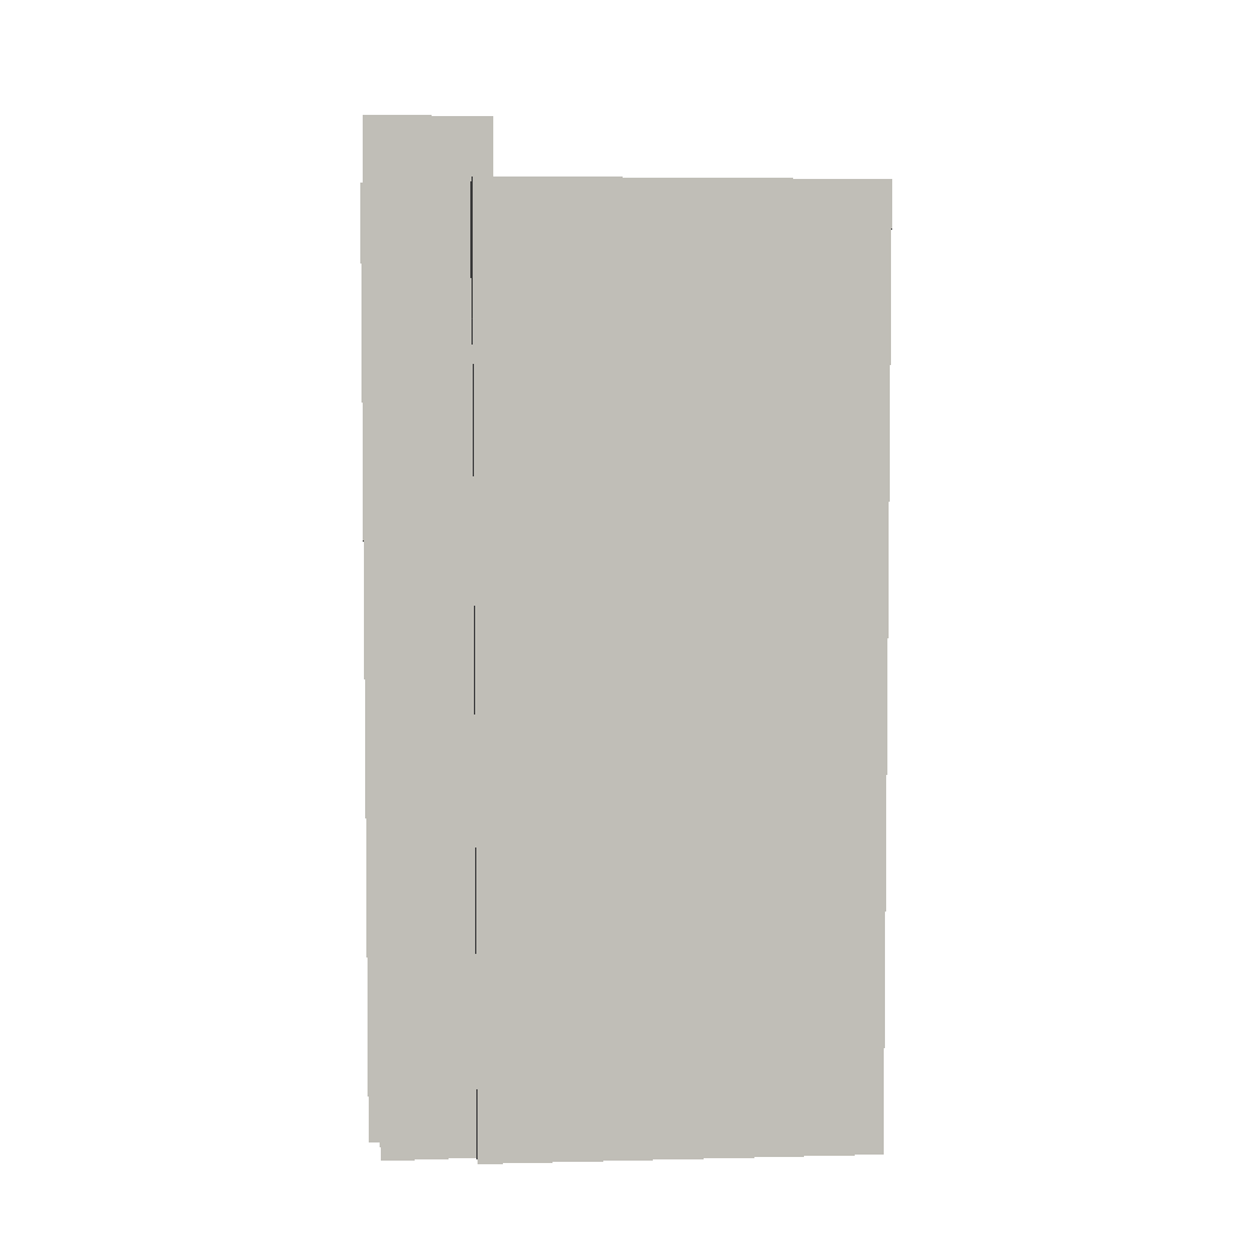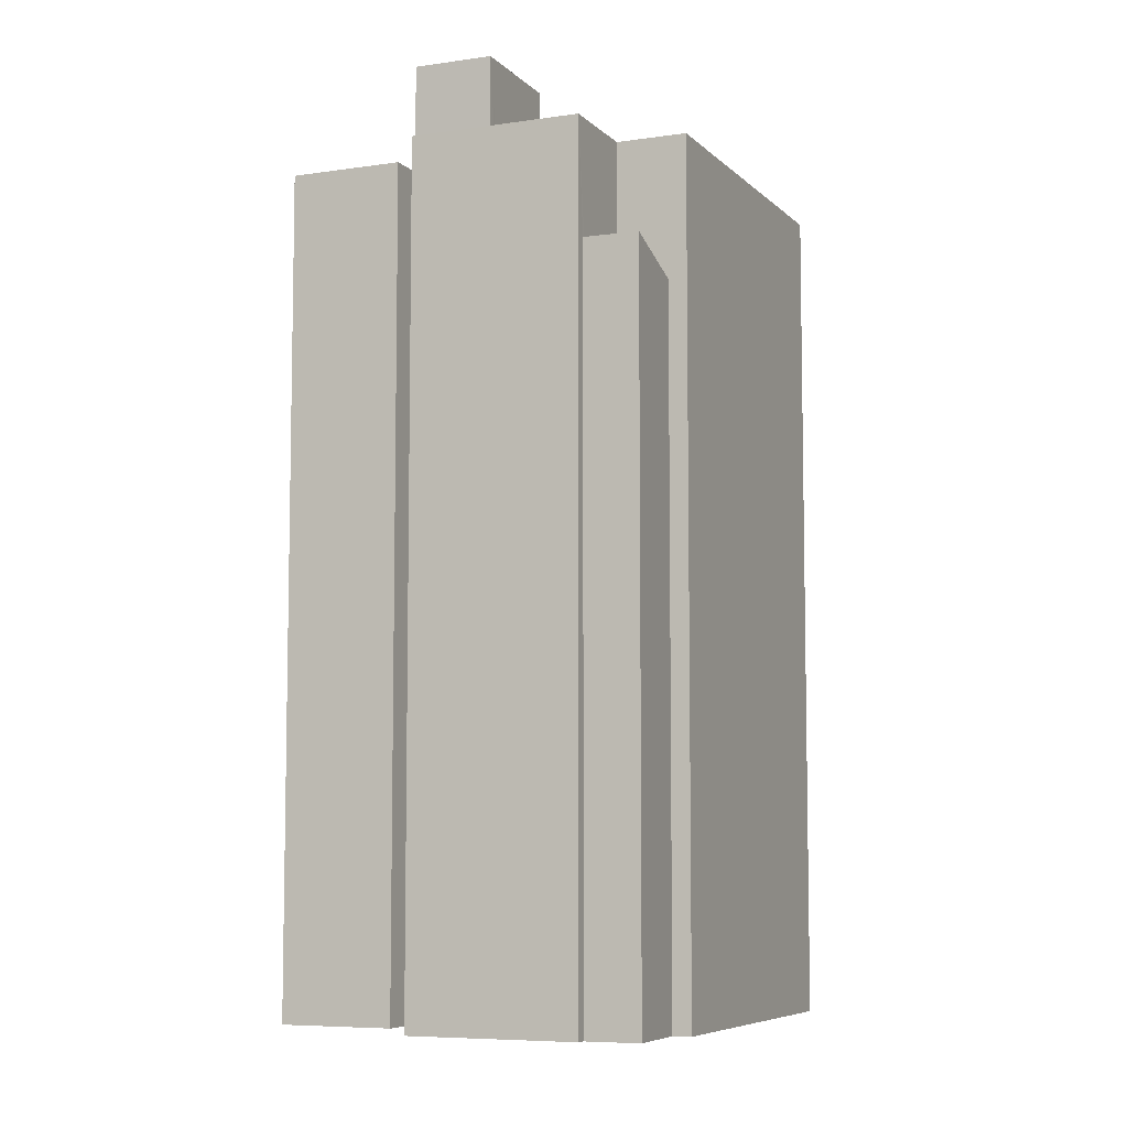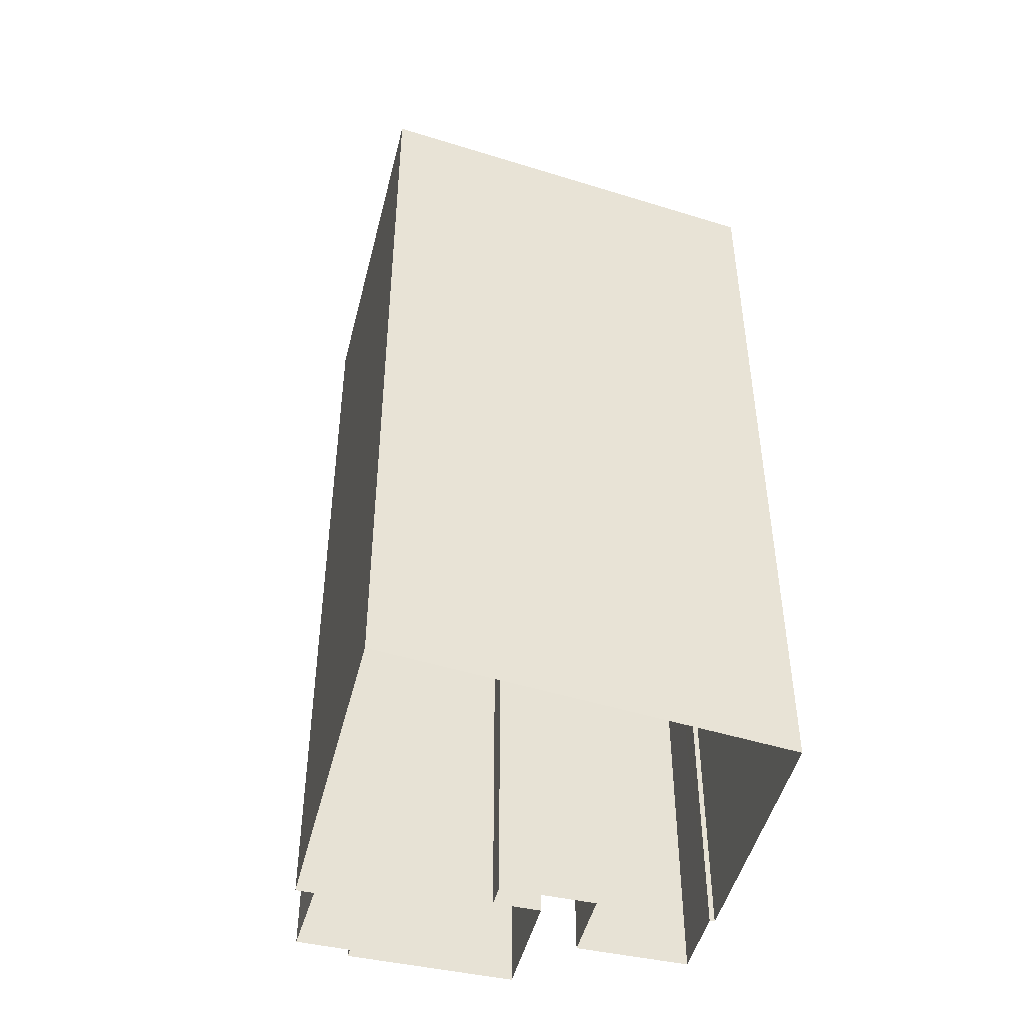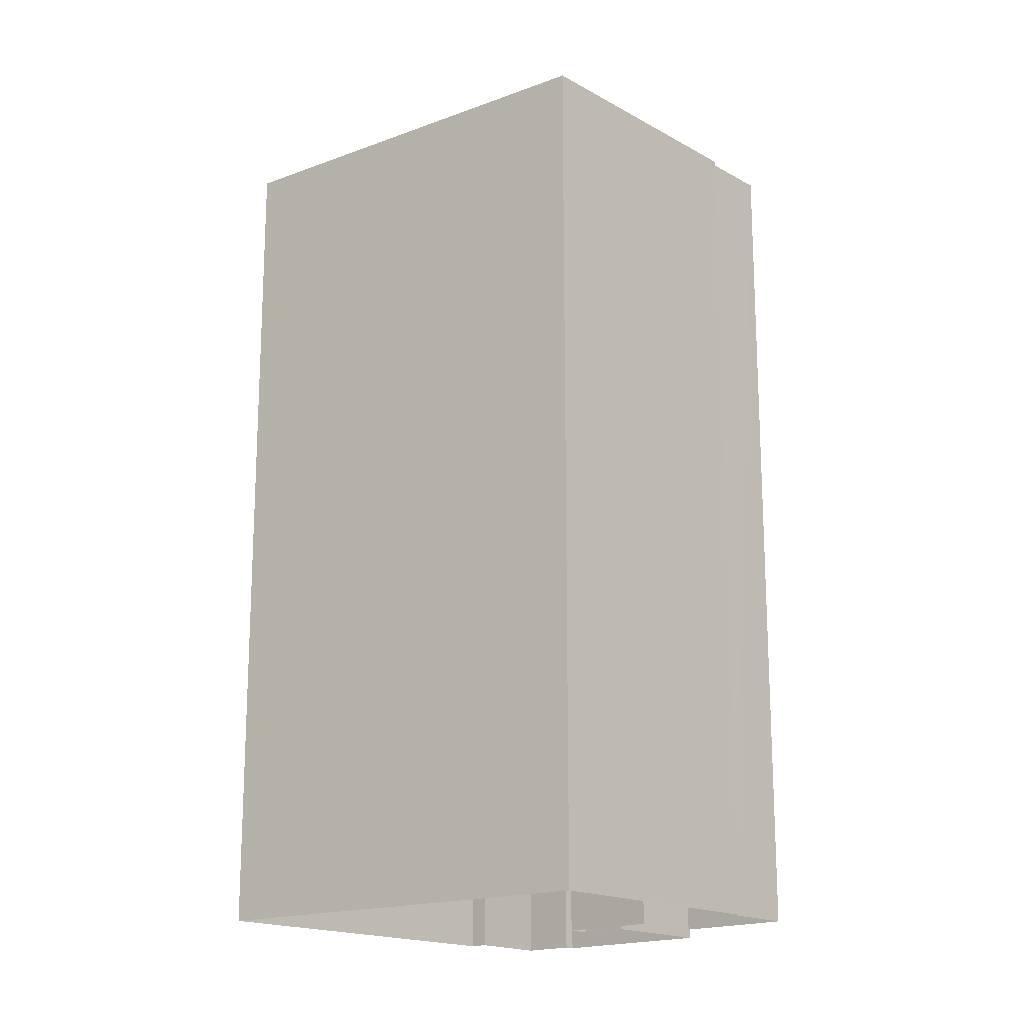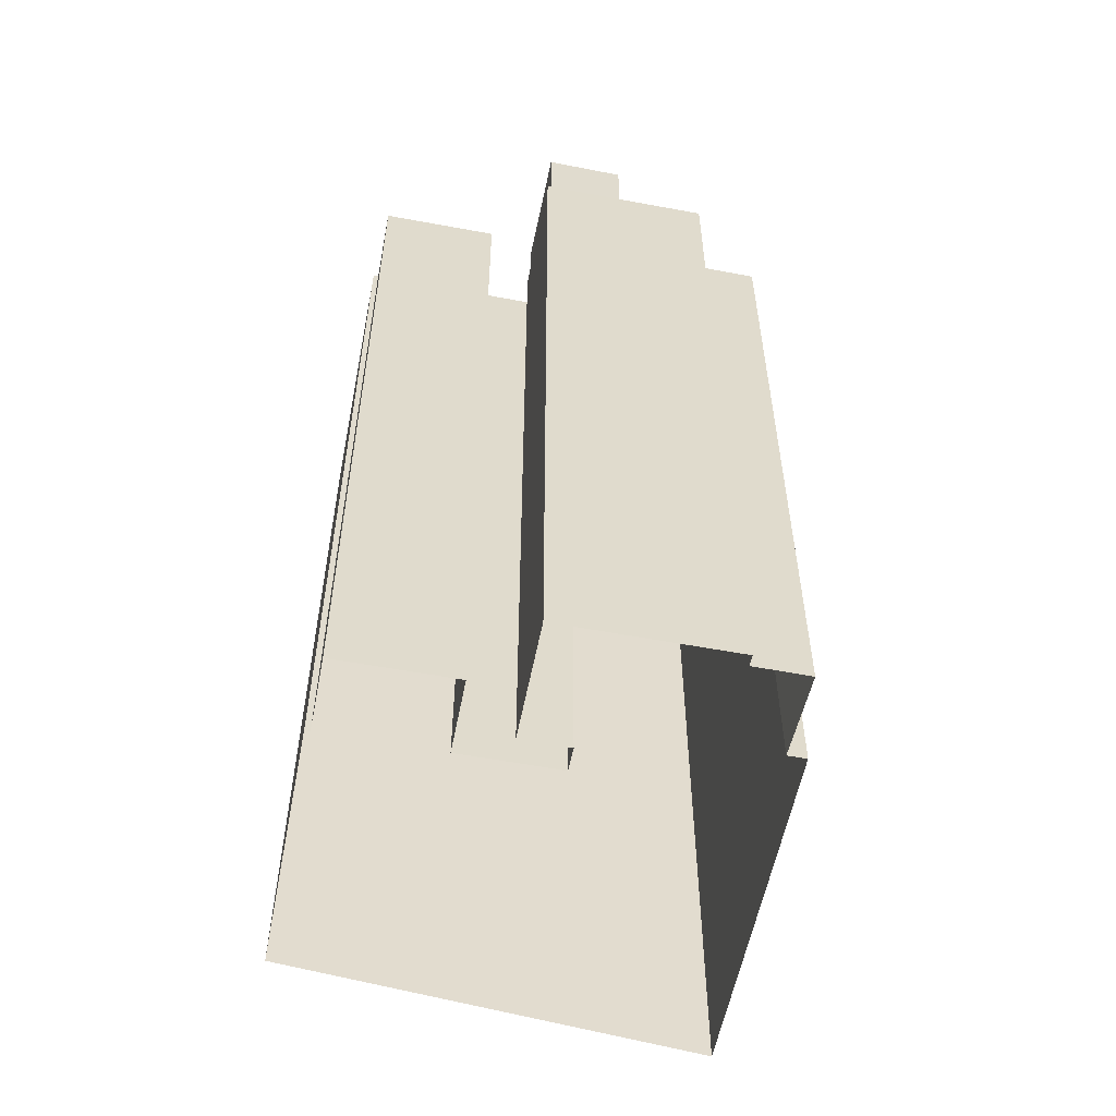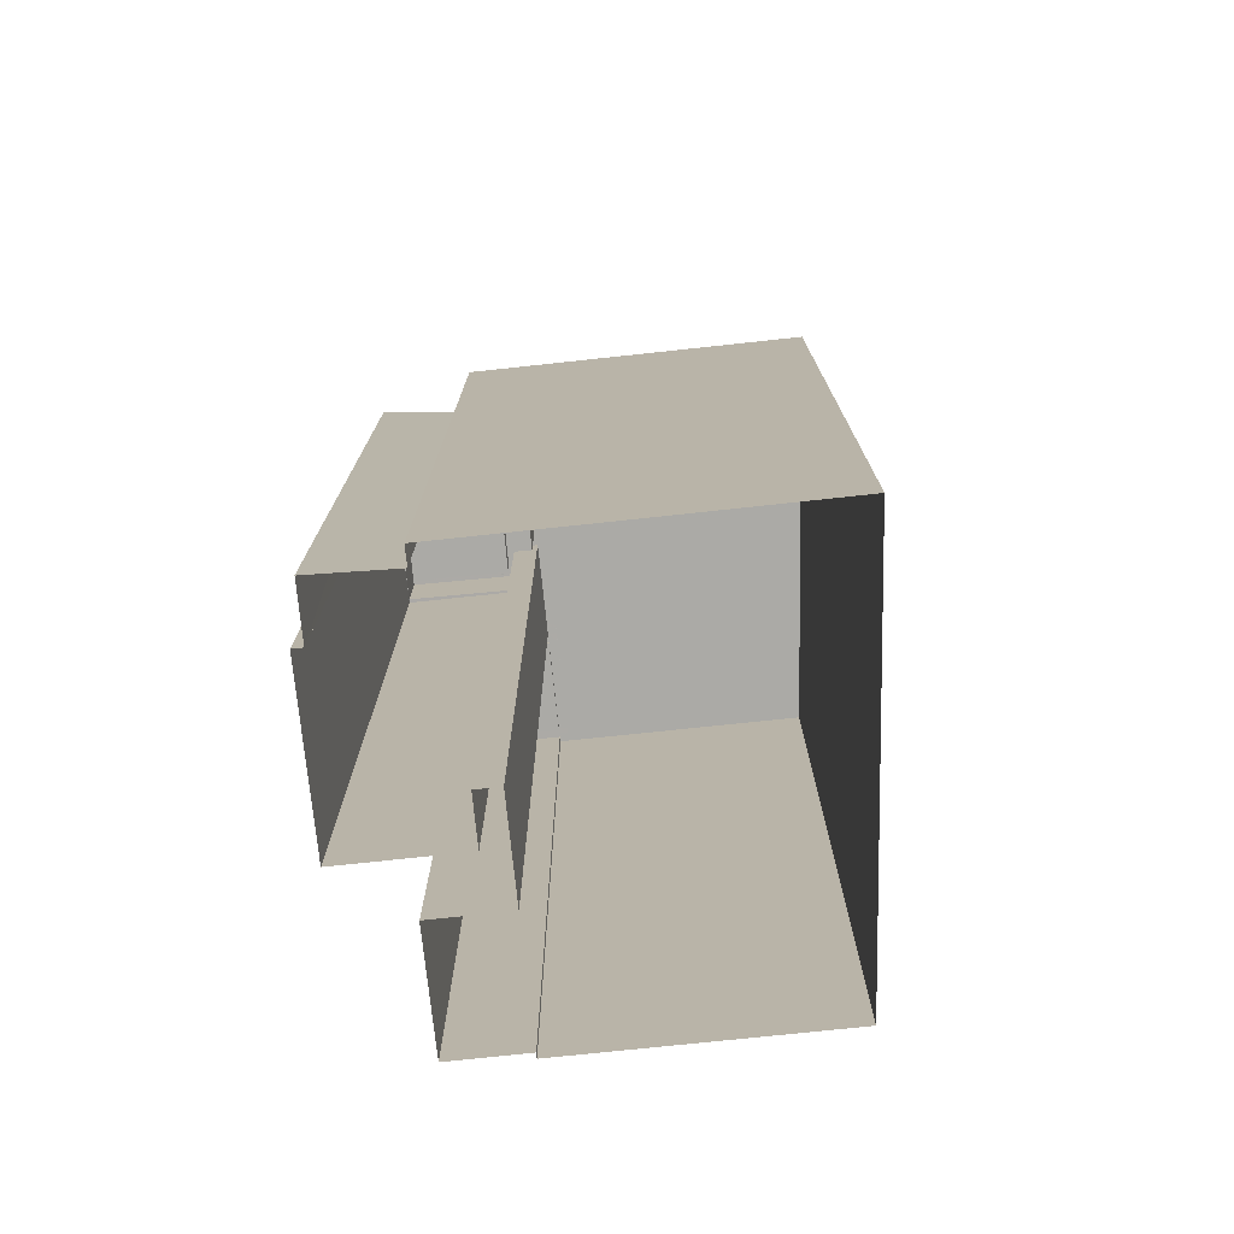
<metadata>
{"format":"obj","ext":"obj","renderer":"f3d","projection":"perspective","resolution":1024,"background":"white","views":[{"elev":4.8,"azim":49.0,"up":"+Z"},{"elev":-7.0,"azim":-12.9,"up":"+Z"},{"elev":-47.6,"azim":129.7,"up":"+Z"},{"elev":-17.4,"azim":-174.2,"up":"+Z"},{"elev":-56.6,"azim":-47.4,"up":"+Z"},{"elev":-75.9,"azim":59.7,"up":"+Z"}]}
</metadata>
<code>
v -5773 -3.614e+04 3.097
v -5758 -3.615e+04 3.092
v -5772 -3.615e+04 3.092
v -5779 -3.615e+04 3.095
v -5779 -3.615e+04 3.095
v -5767 -3.616e+04 3.089
v -5767 -3.616e+04 3.089
v -5781 -3.615e+04 3.094
v -5777 -3.615e+04 3.092
v -5771 -3.616e+04 3.089
v -5769 -3.616e+04 3.088
v -5777 -3.615e+04 3.091
v -5772 -3.616e+04 3.089
v -5774 -3.615e+04 3.092
v -5773 -3.615e+04 3.092
v -5775 -3.615e+04 3.093
v -5774 -3.615e+04 40.65
v -5775 -3.615e+04 40.65
v -5773 -3.615e+04 40.65
v -5775 -3.615e+04 40.65
v -5775 -3.615e+04 40.65
v -5768 -3.616e+04 33.85
v -5770 -3.616e+04 33.1
v -5770 -3.616e+04 33.1
v -5769 -3.616e+04 33.85
v -5769 -3.616e+04 31.69
v -5769 -3.616e+04 31.69
v -5770 -3.616e+04 32.41
v -5768 -3.616e+04 31.69
v -5768 -3.616e+04 31.69
v -5770 -3.616e+04 32.4
v -5771 -3.616e+04 32.71
v -5769 -3.616e+04 32.71
v -5767 -3.616e+04 32.19
v -5769 -3.616e+04 33.21
v -5769 -3.616e+04 33.25
v -5771 -3.616e+04 33.26
v -5768 -3.616e+04 32.19
v -5771 -3.616e+04 33.21
v -5775 -3.615e+04 37.99
v -5772 -3.615e+04 37.99
v -5775 -3.615e+04 37.99
v -5779 -3.615e+04 37.99
v -5779 -3.615e+04 37.99
v -5776 -3.615e+04 37.99
v -5771 -3.615e+04 37.99
v -5775 -3.615e+04 37.99
v -5779 -3.615e+04 37.99
v -5779 -3.615e+04 37.99
v -5772 -3.616e+04 37.99
v -5769 -3.616e+04 37.99
v -5769 -3.616e+04 37.99
v -5772 -3.616e+04 37.99
v -5772 -3.615e+04 37.99
v -5777 -3.615e+04 37.99
v -5777 -3.615e+04 37.99
v -5774 -3.615e+04 37.99
v -5774 -3.615e+04 37.99
v -5773 -3.615e+04 37.99
v -5775 -3.616e+04 37.99
v -5774 -3.616e+04 37.99
v -5773 -3.614e+04 37.99
v -5779 -3.615e+04 37.99
v -5773 -3.614e+04 37.99
v -5779 -3.615e+04 37.99
v -5779 -3.615e+04 37.99
v -5759 -3.615e+04 37.99
v -5758 -3.615e+04 37.99
v -5767 -3.616e+04 37.99
v -5767 -3.616e+04 37.99
v -5769 -3.616e+04 37.85
v -5767 -3.616e+04 37.85
v -5768 -3.615e+04 37.85
v -5772 -3.616e+04 37.85
v -5772 -3.616e+04 37.85
v -5774 -3.616e+04 37.85
v -5759 -3.615e+04 37.85
v -5771 -3.615e+04 37.85
v -5773 -3.614e+04 37.85
v -5774 -3.616e+04 37.85
v -5779 -3.615e+04 37.85
v -5772 -3.615e+04 37.85
v -5772 -3.615e+04 37.85
v -5772 -3.615e+04 37.85
v -5779 -3.615e+04 37.74
v -5781 -3.615e+04 37.74
v -5777 -3.615e+04 37.74
v -5776 -3.615e+04 37.74
v -5781 -3.615e+04 37.99
v -5781 -3.615e+04 37.99
v -5777 -3.615e+04 37.99
v -5777 -3.615e+04 37.99
v -5772 -3.615e+04 39.9
v -5774 -3.615e+04 39.9
v -5777 -3.615e+04 39.9
v -5775 -3.616e+04 39.9
v -5777 -3.615e+04 40.8
v -5775 -3.615e+04 40.8
v -5774 -3.615e+04 40.8
v -5774 -3.615e+04 40.8
v -5775 -3.615e+04 40.8
v -5777 -3.615e+04 40.8
v -5772 -3.615e+04 40.8
v -5772 -3.615e+04 40.8
v -5773 -3.615e+04 40.8
v -5775 -3.616e+04 40.8
v -5775 -3.616e+04 40.8
v -5774 -3.615e+04 40.8
v -5775 -3.615e+04 40.8
v -5772 -3.615e+04 34.85
v -5772 -3.615e+04 34.85
v -5768 -3.615e+04 34.85
v -5772 -3.616e+04 34.85
v -5772 -3.615e+04 34.85
v -5774 -3.616e+04 34.85
f 1 2 3
f 1 4 5
f 2 6 7
f 8 4 9
f 10 7 11
f 12 10 13
f 12 14 15
f 4 16 9
f 1 3 16
f 15 3 7
f 3 2 7
f 4 1 16
f 15 7 10
f 12 15 10
f 17 18 19
f 19 20 21
f 19 18 20
f 22 23 24
f 22 25 23
f 26 27 28
f 29 30 31
f 31 28 32
f 33 29 31
f 28 27 32
f 33 31 32
f 34 35 36
f 36 35 37
f 34 38 35
f 37 35 39
f 40 41 42
f 43 44 45
f 41 46 42
f 45 47 43
f 48 43 49
f 46 49 47
f 46 47 42
f 43 47 49
f 50 51 52
f 51 50 53
f 54 46 41
f 55 53 56
f 57 58 55
f 59 58 57
f 54 41 59
f 60 50 61
f 54 59 57
f 57 55 56
f 56 53 60
f 53 50 60
f 49 62 63
f 62 64 63
f 48 49 63
f 63 65 66
f 63 64 65
f 67 68 64
f 62 67 64
f 68 67 69
f 69 70 51
f 51 70 52
f 67 70 69
f 71 72 73
f 74 75 71
f 75 74 76
f 72 77 73
f 78 77 79
f 76 74 80
f 78 79 81
f 82 83 84
f 82 84 78
f 74 71 73
f 84 73 78
f 73 77 78
f 85 86 87
f 88 85 87
f 63 66 48
f 66 89 90
f 44 43 48
f 40 42 47
f 91 92 40
f 90 89 92
f 40 47 45
f 45 91 40
f 90 92 91
f 44 66 90
f 48 66 44
f 93 94 95
f 96 93 95
f 97 98 99
f 100 99 101
f 102 98 97
f 99 98 101
f 103 104 99
f 104 105 106
f 106 107 97
f 97 107 102
f 101 98 105
f 108 105 98
f 101 105 109
f 108 107 106
f 100 103 99
f 105 104 103
f 108 106 105
f 110 111 112
f 112 111 113
f 110 114 111
f 113 111 115
f 30 24 31
f 30 22 24
f 28 24 23
f 28 31 24
f 26 28 23
f 25 26 23
f 32 35 33
f 32 39 35
f 38 33 35
f 38 29 33
f 34 36 11
f 7 34 11
f 10 11 36
f 37 10 36
f 32 27 39
f 10 37 13
f 27 51 39
f 13 37 53
f 39 51 53
f 37 39 53
f 53 55 12
f 13 53 12
f 55 14 12
f 55 58 14
f 14 59 15
f 14 58 59
f 59 3 15
f 59 41 3
f 66 65 5
f 4 66 5
f 41 16 3
f 41 40 16
f 65 1 5
f 65 64 1
f 68 2 1
f 64 68 1
f 2 69 6
f 2 68 69
f 25 51 27
f 51 22 69
f 69 34 6
f 26 25 27
f 6 34 7
f 38 30 29
f 38 22 30
f 51 25 22
f 38 34 22
f 22 34 69
f 45 44 85
f 88 45 85
f 70 72 71
f 52 70 71
f 50 71 75
f 50 52 71
f 76 50 75
f 76 61 50
f 54 78 46
f 54 82 78
f 46 78 81
f 49 46 81
f 49 81 79
f 62 49 79
f 67 79 77
f 67 62 79
f 70 77 72
f 70 67 77
f 83 110 84
f 83 114 110
f 110 73 84
f 110 112 73
f 115 74 113
f 115 80 74
f 74 73 112
f 113 74 112
f 88 87 91
f 45 88 91
f 91 87 86
f 90 91 86
f 85 90 86
f 85 44 90
f 92 89 8
f 9 92 8
f 89 66 4
f 8 89 4
f 16 92 9
f 16 40 92
f 57 97 99
f 57 56 97
f 107 96 95
f 102 107 95
f 100 20 94
f 94 18 95
f 18 102 95
f 100 101 20
f 98 102 18
f 20 18 94
f 103 94 93
f 103 100 94
f 103 93 19
f 17 107 108
f 107 17 96
f 93 96 19
f 105 103 19
f 19 96 17
f 111 83 104
f 104 54 99
f 111 114 83
f 99 54 57
f 54 83 82
f 104 83 54
f 106 60 61
f 106 80 104
f 104 80 111
f 111 80 115
f 76 80 61
f 106 61 80
f 56 106 97
f 56 60 106
f 18 17 108
f 98 18 108
f 101 109 21
f 20 101 21
f 105 21 109
f 105 19 21

</code>
